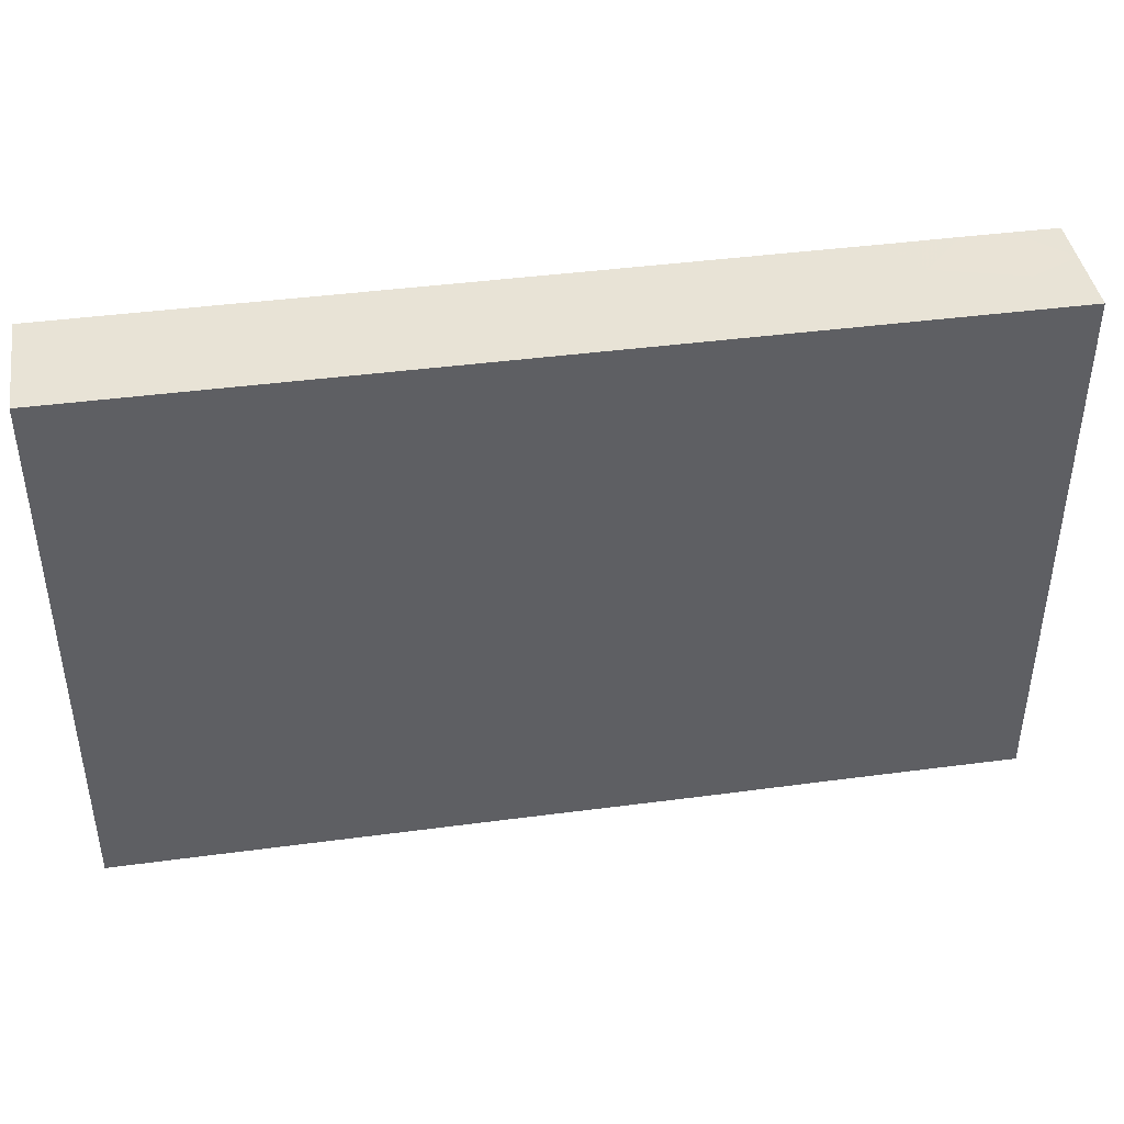
<metadata>
{"format":"obj","ext":"obj","renderer":"f3d","projection":"perspective","resolution":1024,"background":"white","views":[{"elev":41.9,"azim":170.9,"up":"+Y"}]}
</metadata>
<code>
v -0.09778 -0.06018 -0.01244
v -0.09778 -0.06018 0.01244
v -0.09778 0.06018 -0.01244
v -0.09778 0.06018 0.01244
v 0.09778 -0.06018 -0.01244
v 0.09778 -0.06018 0.01244
v 0.09778 0.06018 -0.01244
v 0.09778 0.06018 0.01244
v 0.09778 0.04412 0.004307
v 0.08109 0.06018 -0.01244
v 0.08609 -0.003097 -0.01244
v 0.08529 -0.01752 -0.01244
v -0.09778 -0.003725 -0.002539
v 0.09778 -0.05001 -0.002223
v -0.08059 -0.04554 -0.01244
v -0.0722 0.02951 -0.01244
v -0.08344 -0.02651 -0.01244
v -0.04122 0.01372 -0.01244
v -0.00998 0.0456 -0.01244
v 0.02126 0.0456 -0.01244
v -0.08244 -0.01378 -0.01244
v 0.03505 -0.03407 -0.01244
v 0.005638 0.0456 -0.01244
v -0.08166 0.00286 -0.01244
v 0.03686 0.04717 -0.01244
v -0.02422 0.0458 -0.01244
v -0.08243 0.01948 -0.01244
v -0.08758 0.06018 -0.002099
v -0.08793 -0.05001 0.01244
v -0.08243 0.03985 -0.01244
v -0.08243 0.05136 -0.01244
v -0.08793 0.05001 0.01244
v -0.06828 -0.04392 -0.01244
v -0.06681 -0.02834 -0.01244
v -0.06681 -0.0124 -0.01244
v -0.06606 0.003135 -0.01244
v -0.06594 0.02013 -0.01244
v -0.06689 0.05159 -0.01244
v -0.0532 -0.0421 -0.01244
v -0.0512 -0.02834 -0.01244
v -0.0512 -0.0124 -0.01244
v -0.04972 0.003972 -0.01244
v -0.05111 0.01919 -0.01244
v -0.06247 0.03985 -0.01244
v -0.03558 -0.06022 -0.01244
v -0.03688 -0.04388 -0.01244
v -0.03558 -0.02834 -0.01244
v -0.03558 -0.0124 -0.01244
v -0.03479 0.003607 -0.01244
v -0.03567 0.03593 -0.01244
v -0.01996 -0.06022 -0.01244
v -0.01996 -0.04428 -0.01244
v 0.06122 0.04253 0.01244
v -0.01996 -0.02834 -0.01244
v -0.01562 -0.005754 0.01244
v -0.04762 -0.06018 0.004202
v -0.01996 -0.0124 -0.01244
v -0.0483 0.03681 -0.01244
v 0.02806 -0.01074 -0.01244
v -0.01899 0.002718 -0.01244
v -0.02005 0.02037 -0.01244
v -0.03143 0.02347 -0.01244
v -0.05553 -0.05064 0.01244
v -0.004347 -0.04372 -0.01244
v -0.004342 -0.02834 -0.01244
v -0.005004 -0.008957 -0.01244
v -0.00252 0.00327 -0.01244
v -0.004342 0.01948 -0.01244
v 0.008844 -0.04212 -0.01244
v 0.01108 -0.02856 -0.01244
v 0.02689 -0.04428 -0.01244
v 0.02531 -0.02718 -0.01244
v 0.01617 -0.007894 -0.01244
v 0.01325 0.002707 -0.01244
v 0.03999 -0.04355 -0.01244
v 0.04251 -0.0124 -0.01244
v 0.05813 -0.04428 -0.01244
v 0.05813 -0.02834 -0.01244
v 0.04685 -0.02391 -0.01244
v 0.07375 -0.04428 -0.01244
v -0.01211 -0.06018 0.002223
v 0.07375 -0.02834 -0.01244
v 0.08767 -0.0451 -0.01244
v -0.05744 0.06018 0.001424
v 0.02336 0.05035 0.01244
v -0.05165 0.05115 0.01244
v 0.03897 0.05001 0.01242
v 0.08156 0.02966 -0.01244
v 0.08156 0.01372 -0.01244
v -0.07028 0.05003 0.01244
v -0.007766 0.05047 0.01244
v 0.007772 0.05037 0.01244
v -0.02403 0.05042 0.01244
v -0.07375 -0.05136 0.01244
v -0.07809 -0.03985 0.01244
v 0.08571 0.032 0.01244
v -0.07809 -0.02391 0.01244
v -0.07916 -0.00891 0.01244
v -0.07876 0.009052 0.01244
v 0.08793 0.01594 0.01244
v -0.07742 0.0227 0.01244
v -0.08753 0.02924 0.01244
v -0.07797 0.03934 0.01244
v -0.08793 -0.01594 0.01244
v -0.08793 0 0.01244
v -0.07809 0.06022 0.01244
v -0.06102 -0.03805 0.01244
v -0.06247 -0.02391 0.01244
v -0.06247 -0.00797 0.01244
v -0.06247 0.00797 0.01244
v -0.06247 0.02391 0.01244
v -0.06372 0.04107 0.01244
v -0.04685 -0.03985 0.01244
v -0.04685 -0.02391 0.01244
v -0.04685 -0.00797 0.01244
v -0.04685 0.00797 0.01244
v -0.04685 0.02391 0.01244
v -0.04685 0.03985 0.01244
v -0.03124 -0.02391 0.01244
v -0.03124 -0.00797 0.01244
v -0.03037 0.007288 0.01244
v -0.03124 0.02391 0.01244
v -0.03127 0.04041 0.01244
v -0.01562 -0.01948 0.01244
v -0.01562 0.00797 0.01244
v -0.01562 0.02391 0.01244
v -0.01562 0.04044 0.01244
v 0 -0.00797 0.01244
v 0 0.00797 0.01244
v 0 0.02391 0.01244
v 0 0.03985 0.01244
v -0.09778 -0.06018 0.002316
v -0.09778 0.06018 0.002636
v 0.09778 -0.06018 0
v 0.09778 0.06018 0
v 0.01574 0.007217 0.01244
v 0.01562 0.02391 0.01244
v 0.09778 0.0478 -0.01244
v -0.09778 0.04784 -0.01244
v 0.01562 0.03985 0.01244
v -0.09769 0.04747 0.01244
v 0.08571 -0.06018 -0.01242
v 0.03124 0.03985 0.01244
v 0.04685 0.02391 0.01244
v 0.04644 0.03922 0.01244
v 0.06681 0.02834 0.01244
v 0.07809 0.03985 0.01244
v 0.07937 0.06018 0.01244
v 0.0859 -0.04866 0.01244
v -0.08239 -0.06018 0.003592
v -0.09778 0.01451 -0.002614
v -0.05669 -0.06018 -0.002257
v -0.05683 0.02966 -0.01244
v 0.02126 -0.01815 -0.01244
v 0.05187 0.04509 -0.01244
v -0.07809 -0.06018 -0.0124
v -0.06692 -0.06018 -0.0124
v -0.09778 -0.02102 -0.004742
v -0.05116 -0.06018 -0.0124
v -0.09778 0.02819 -0.002693
v -0.006602 -0.06018 -0.01244
v 0.01143 -0.06018 0.003634
v 0.02496 -0.06018 0.003321
v 0.01132 -0.06018 -0.0124
v 0.04187 -0.06018 0.002591
v 0.02693 -0.06018 -0.0124
v 0.04255 -0.06018 -0.0124
v 0.07379 -0.06018 0.003592
v 0.05817 -0.06018 -0.0124
v 0.07365 -0.06018 -0.0124
v -0.042 -0.05299 0.01244
v -0.09778 -0.02625 0.003021
v -0.09778 -0.01217 0.002493
v -0.09778 -0.04154 -0.01244
v -0.09778 -0.02862 -0.01244
v -0.09778 -0.0124 -0.01244
v -0.09778 0.003538 -0.01244
v -0.09778 0.0195 -0.01244
v -0.09778 0.03272 -0.01244
v 0.09778 -0.008594 -0.002042
v 0.09778 0.02806 -0.00383
v -0.09778 -0.03985 0.01244
v -0.09778 -0.02597 0.01244
v -0.09778 -0.00797 0.01244
v -0.09778 0.00797 0.01244
v -0.09778 0.02391 0.01244
v -0.09778 0.03804 0.01244
v -0.007809 0.06018 -1.735e-18
v 0.02343 0.06018 -1.735e-18
v -0.06262 0.06018 0.0124
v -0.04626 0.06018 0.01244
v -0.04817 0.06018 -0.003779
v -0.04475 -0.06018 -0.00512
v 0.04671 0.06018 0.0124
v 0.05936 0.06018 0.01244
v 0.06781 0.06018 -0.00226
v 0.007809 0.06018 -1.735e-18
v 0.03775 0.06018 0.0005148
v 0.05418 0.06018 0.0009186
v -0.08744 0.01754 0.01244
v -0.007809 0.01594 0.01244
v 0.02343 0.03315 0.01244
v -0.05901 0.01151 -0.01244
v -0.01215 0.02745 -0.01244
v 0.01909 0.02745 -0.01244
v -0.03124 -0.05136 0.01244
v -0.03124 -0.03985 0.01244
v -0.01595 -0.05074 0.01244
v -0.01562 -0.03985 0.01244
v 0.001473 -0.02433 0.01244
v -0.06162 -0.0365 -0.01244
v -0.05901 -0.02037 -0.01244
v 0.01615 -0.04037 0.01244
v -0.04339 0.02745 -0.01244
v -0.01159 0.01198 -0.01244
v -0.08668 -0.03168 0.01244
v 0.01562 -0.02391 0.01244
v -0.05466 0.01594 0.01244
v 0.01595 -0.006363 0.01244
v -0.007809 -0.03188 0.01244
v 0.02343 -0.01594 0.01244
v 0.06594 0.02745 -0.01244
v -0.01215 -0.05225 -0.01244
v -0.01215 -0.03631 -0.01244
v 0.03124 -0.05136 0.01244
v 0.001619 0.02686 -0.01244
v 0.01909 -0.03631 -0.01244
v 0.0347 0.02745 -0.01244
v 0.06594 0.01151 -0.01244
v 0.03003 -0.03976 0.01244
v 0.03124 -0.02391 0.01244
v 0.03082 -0.007912 0.01244
v 0.04685 -0.05136 0.01244
v 0.04685 -0.03985 0.01244
v 0.04685 -0.02391 0.01244
v 0.04685 -0.00797 0.01244
v 0.04642 0.008283 0.01244
v 0.06247 -0.03985 0.01244
v 0.06247 -0.02391 0.01244
v 0.06247 -0.00797 0.01244
v 0.06259 0.008756 0.01244
v 0.07924 -0.03962 0.01244
v 0.07809 -0.02391 0.01244
v 0.07809 -0.00797 0.01244
v 0.07765 0.00797 0.01244
v 0.07729 0.02475 0.01244
v -0.05901 -0.004431 -0.01244
v -0.04339 -0.03631 -0.01244
v -0.04339 -0.02037 -0.01244
v 0.06594 -0.03631 -0.01244
v 0.06588 -0.02052 -0.01244
v -0.07028 0.01594 0.01244
v -0.07028 0.03188 0.01244
v -0.07783 -0.06018 0.01244
v -0.06412 -0.06018 0.01244
v -0.05466 -0.01594 0.01244
v -0.03905 -0.03188 0.01244
v -0.03905 -0.01594 0.01244
v -0.02343 0.01594 0.01244
v -0.05214 -0.06018 0.01244
v -0.03554 -0.06018 0.01244
v -0.007809 0 0.01244
v -0.01827 -0.06018 0.01244
v 0.008141 0.01556 0.01244
v -0.003801 -0.06018 0.01244
v 0.007809 0.03188 0.01244
v 0.02343 0 0.01244
v 0.01996 -0.06018 0.01244
v 0.03854 0.03243 0.01244
v 0.05582 0.01875 0.01244
v 0.04226 -0.06018 0.01244
v 0.07066 0.01622 0.01244
v 0.0347 0.01151 -0.01244
v 0.05713 -0.06018 0.01244
v 0.0513 0.02748 -0.01244
v 0.06594 0.04339 -0.01244
v 0.07824 -0.06018 0.01244
v -0.07462 0.01151 -0.01244
v 0.03466 -0.02136 -0.01244
v 0.05032 0.01151 -0.01244
v -0.01996 0.03542 -0.01244
v -0.004342 0.03542 -0.01244
v 0.01079 0.0188 -0.01244
v 0.01128 0.03542 -0.01244
v 0.02689 0.01948 -0.01244
v 0.02689 0.03542 -0.01244
v -0.07462 -0.03631 -0.01244
v -0.07462 -0.02037 -0.01244
v -0.04339 -0.004431 -0.01244
v -0.02805 -0.0528 -0.01244
v -0.02777 -0.03631 -0.01244
v -0.02777 -0.02037 -0.01244
v 0.05033 -0.03489 -0.01244
v 0.08069 -0.03472 -0.01244
v -0.0703 -0.01589 0.01244
v 0.04251 0.003538 -0.01244
v -0.05466 0 0.01244
v -0.03905 0 0.01244
v 0.04251 0.01948 -0.01244
v 0.007809 -0.01594 0.01244
v 0.04251 0.03542 -0.01244
v 0.03905 -0.01594 0.01244
v 0.05507 -0.01552 0.01244
v 0.07054 -0.03189 0.01244
v 0.07028 -0.01594 0.01244
v 0.08674 -0.0317 0.01244
v 0.08647 -0.01409 0.01244
v 0.06559 -0.00397 -0.01244
v 0.05786 -0.01308 -0.01244
v 0.05665 0.003977 -0.01244
v 0.05745 0.03562 -0.01244
v 0.07406 -0.01284 -0.01244
v 0.07375 0.003538 -0.01244
v 0.07251 0.0203 -0.01244
v 0.07254 0.05235 -0.01244
v 0.08848 0.03987 -0.01244
v -0.07462 -0.004431 -0.01244
v -0.02833 -0.005555 -0.01244
v 0.05032 -0.004431 -0.01244
v -0.07028 0 0.01244
v -0.02352 -0.0008477 0.01244
v 0.007809 0 0.01244
v 0.05311 0.04747 0.01244
v 0.03905 0 0.01244
v 0.05466 0 0.01244
v 0.07028 0 0.01244
v -0.05899 -0.05223 -0.01242
v 0.002545 -0.05234 -0.01244
v 0.03472 -0.05223 -0.01242
v 0.05034 -0.05223 -0.01242
v 0.01911 -0.05223 -0.01242
v -0.04337 -0.05223 -0.01242
v -0.07466 -0.06018 -0.004406
v 0.06697 -0.05232 -0.01244
v -0.09011 0.01151 -0.01244
v -0.08817 -0.004104 -0.01244
v 0.08791 0.05148 0.01244
v -0.08803 -0.0357 -0.01244
v -0.08711 -0.06018 0.01244
v 0.09778 -0.03985 -0.01244
v 0.09778 -0.02437 -0.01244
v 0.09778 -0.00797 -0.01244
v 0.09778 0.007807 -0.01244
v 0.09778 0.02391 -0.01244
v 0.09778 0.03553 -0.01244
v -0.078 0.06018 -0.01244
v -0.06247 0.06018 -0.01244
v -0.03124 0.06018 -0.01244
v -0.002151 -0.06018 0.002223
v 0.06439 0.06018 -0.01244
v -0.01562 0.06018 -0.01244
v 0 0.06018 -0.01244
v 0.01634 0.06018 -0.01244
v 0.03124 0.06018 -0.01244
v 0.04251 0.06018 -0.01244
v -0.03459 0.0457 -0.01244
v 0.09778 0.03992 0.01244
v 0.05836 -0.06018 0.002523
v 0.09778 -0.03985 0.01244
v 0.09778 -0.02347 0.01244
v 0.09778 -0.0117 0.01244
v 0.09778 -0.001499 0.01244
v 0.09778 0.00797 0.01244
v 0.09778 0.02319 0.01244
v -0.08161 0.02899 -0.01244
v -0.004342 -0.01815 -0.01244
v -0.01807 -0.02998 0.01244
v 0.09778 -0.05001 -0.01244
v 0.09778 -0.05001 0.01244
v -0.09778 -0.05113 -0.01244
v 0.09778 0.05005 0.01244
v 0.09778 0.03399 0.004307
v -0.05683 0.05136 -0.01244
v -0.07223 0.04121 -0.01244
v 0.005243 -0.006611 -0.01244
v 0.09778 -0.03188 0.002084
v 0.09778 -0.0165 0.003417
v -0.08793 -0.06018 -0.01242
v -0.08793 0.0602 0.01244
v -0.08793 0.06018 -0.01244
v -0.07245 -0.05223 -0.01242
v -0.0689 0.06018 0.003057
v -0.02773 -0.06018 -0.002203
v 0.05 -0.06018 -0.00355
v 0.02146 -0.04829 0.01244
v -0.05445 -0.03139 0.01244
v 0.05654 0.03398 0.01244
v 0.006345 -0.04533 0.01244
v 0.05466 -0.0456 0.01244
v 0.08023 0.04501 -0.01244
v 0.06732 -0.06018 0.01244
v 0.09778 0.0003924 -0.006335
v -0.01717 0.06018 0.001654
v 0.03124 0.01594 0.01244
v -0.007952 0.06018 0.0124
v 0.02328 0.06018 0.0124
v -0.04528 0.06018 -0.01244
v 0.007666 0.06018 0.0124
v -0.02357 0.06018 0.0124
f 1 132 370
f 1 378 132
f 1 370 378
f 2 29 182
f 2 339 29
f 2 182 132
f 2 132 339
f 3 133 28
f 3 28 380
f 3 139 133
f 3 380 139
f 4 141 32
f 4 32 379
f 4 133 141
f 4 379 133
f 5 14 134
f 5 368 14
f 5 142 83
f 5 83 368
f 5 134 142
f 6 277 134
f 6 134 369
f 6 369 277
f 7 10 135
f 7 138 10
f 7 135 138
f 8 9 135
f 8 371 9
f 8 135 148
f 8 148 337
f 8 337 371
f 9 138 135
f 9 345 138
f 9 372 345
f 9 371 357
f 9 357 372
f 10 148 135
f 10 138 390
f 10 196 148
f 10 350 196
f 10 315 350
f 10 390 315
f 11 12 312
f 11 342 12
f 11 313 89
f 11 89 343
f 11 312 313
f 11 343 342
f 12 294 82
f 12 82 312
f 12 340 294
f 12 341 340
f 12 342 341
f 13 176 173
f 13 173 185
f 13 177 176
f 13 185 177
f 14 369 134
f 14 340 359
f 14 368 340
f 14 359 369
f 15 287 33
f 15 33 381
f 15 156 370
f 15 381 156
f 15 338 287
f 15 370 338
f 16 37 27
f 16 27 365
f 16 365 30
f 16 30 374
f 16 153 37
f 16 44 153
f 16 374 44
f 17 176 21
f 17 21 288
f 17 34 287
f 17 288 34
f 17 175 176
f 17 338 175
f 17 287 338
f 18 42 43
f 18 49 42
f 18 43 214
f 18 60 49
f 18 215 60
f 18 62 61
f 18 61 215
f 18 214 62
f 19 23 282
f 19 352 23
f 19 281 26
f 19 26 351
f 19 282 281
f 19 351 352
f 20 284 23
f 20 23 353
f 20 25 286
f 20 354 25
f 20 286 284
f 20 353 354
f 21 35 288
f 21 317 35
f 21 176 336
f 21 336 317
f 22 75 71
f 22 71 227
f 22 227 72
f 22 72 279
f 22 293 75
f 22 279 79
f 22 79 293
f 23 284 282
f 23 352 353
f 24 278 36
f 24 36 317
f 24 177 335
f 24 336 177
f 24 335 278
f 24 317 336
f 25 155 301
f 25 355 155
f 25 301 286
f 25 354 355
f 26 281 50
f 26 50 356
f 26 348 351
f 26 356 348
f 27 37 278
f 27 335 178
f 27 178 365
f 27 278 335
f 28 379 106
f 28 106 382
f 28 133 379
f 28 346 380
f 28 382 346
f 29 94 95
f 29 254 94
f 29 95 182
f 29 339 254
f 30 139 31
f 30 31 374
f 30 179 139
f 30 365 179
f 31 346 38
f 31 38 374
f 31 139 380
f 31 380 346
f 32 103 90
f 32 90 106
f 32 187 103
f 32 106 379
f 32 141 187
f 33 211 39
f 33 39 327
f 33 287 211
f 33 327 381
f 34 40 211
f 34 212 40
f 34 211 287
f 34 288 212
f 35 36 247
f 35 317 36
f 35 41 212
f 35 247 41
f 35 212 288
f 36 203 42
f 36 42 247
f 36 278 203
f 37 153 43
f 37 43 203
f 37 203 278
f 38 373 44
f 38 44 374
f 38 346 347
f 38 347 373
f 39 211 40
f 39 40 248
f 39 248 46
f 39 46 332
f 39 332 327
f 40 212 41
f 40 41 249
f 40 47 248
f 40 249 47
f 41 247 42
f 41 42 289
f 41 48 249
f 41 289 48
f 42 203 43
f 42 49 289
f 43 153 214
f 44 58 153
f 44 373 58
f 45 290 51
f 45 51 383
f 45 193 159
f 45 159 332
f 45 261 193
f 45 383 261
f 45 332 290
f 46 52 290
f 46 291 52
f 46 248 291
f 46 290 332
f 47 54 291
f 47 292 54
f 47 291 248
f 47 249 292
f 48 289 49
f 48 49 318
f 48 57 292
f 48 318 57
f 48 292 249
f 49 60 318
f 50 214 58
f 50 58 356
f 50 62 214
f 50 281 62
f 51 52 223
f 51 290 52
f 51 161 81
f 51 81 263
f 51 223 161
f 51 263 383
f 52 64 223
f 52 224 64
f 52 291 224
f 53 146 246
f 53 387 146
f 53 147 195
f 53 246 147
f 53 195 323
f 53 323 387
f 54 65 224
f 54 366 65
f 54 224 291
f 54 292 366
f 55 120 119
f 55 119 124
f 55 321 120
f 55 124 128
f 55 262 125
f 55 125 321
f 55 128 262
f 56 152 193
f 56 255 152
f 56 193 261
f 56 260 255
f 56 261 260
f 57 60 66
f 57 318 60
f 57 66 366
f 57 366 292
f 58 214 153
f 58 397 356
f 58 373 397
f 59 73 74
f 59 154 73
f 59 74 283
f 59 76 279
f 59 296 76
f 59 279 154
f 59 285 273
f 59 273 296
f 59 283 285
f 60 67 66
f 60 215 67
f 61 62 281
f 61 204 68
f 61 68 215
f 61 281 204
f 63 107 94
f 63 94 255
f 63 113 107
f 63 171 113
f 63 260 171
f 63 255 260
f 64 65 70
f 64 224 65
f 64 70 69
f 64 69 328
f 64 328 223
f 65 366 70
f 66 67 375
f 66 375 366
f 67 215 68
f 67 68 283
f 67 283 74
f 67 74 375
f 68 204 226
f 68 226 283
f 69 70 227
f 69 227 71
f 69 71 331
f 69 331 328
f 70 154 72
f 70 72 227
f 70 366 154
f 71 75 329
f 71 329 331
f 72 154 279
f 73 375 74
f 73 154 366
f 73 366 375
f 75 293 77
f 75 77 330
f 75 330 329
f 76 79 279
f 76 309 79
f 76 296 319
f 76 319 309
f 77 250 80
f 77 80 334
f 77 293 250
f 77 334 330
f 78 293 79
f 78 79 309
f 78 82 250
f 78 251 82
f 78 250 293
f 78 309 251
f 80 83 142
f 80 294 83
f 80 142 334
f 80 250 294
f 81 161 349
f 81 265 263
f 81 349 265
f 82 294 250
f 82 251 312
f 83 294 340
f 83 340 368
f 84 190 191
f 84 382 190
f 84 191 192
f 84 192 347
f 84 347 382
f 85 143 87
f 85 87 194
f 85 92 140
f 85 396 92
f 85 140 143
f 85 194 396
f 86 90 112
f 86 190 90
f 86 112 118
f 86 118 191
f 86 191 190
f 87 143 145
f 87 145 323
f 87 323 194
f 88 222 276
f 88 314 222
f 88 276 316
f 88 344 314
f 88 316 344
f 89 313 229
f 89 229 314
f 89 314 344
f 89 344 343
f 90 103 112
f 90 190 106
f 91 131 92
f 91 92 398
f 91 93 127
f 91 395 93
f 91 127 131
f 91 398 395
f 92 131 140
f 92 396 398
f 93 123 127
f 93 191 123
f 93 399 191
f 93 395 399
f 94 97 95
f 94 107 97
f 94 254 255
f 95 97 216
f 95 216 182
f 96 246 100
f 96 100 364
f 96 147 246
f 96 357 147
f 96 364 357
f 97 98 104
f 97 295 98
f 97 104 216
f 97 107 108
f 97 108 295
f 98 99 105
f 98 320 99
f 98 105 104
f 98 295 109
f 98 109 320
f 99 101 200
f 99 252 101
f 99 185 105
f 99 110 252
f 99 320 110
f 99 200 185
f 100 272 245
f 100 245 362
f 100 246 272
f 100 362 363
f 100 363 364
f 101 103 102
f 101 102 200
f 101 253 103
f 101 252 111
f 101 111 253
f 102 103 187
f 102 187 186
f 102 186 200
f 103 253 112
f 104 105 184
f 104 184 183
f 104 183 216
f 105 185 184
f 106 190 382
f 107 386 108
f 107 113 386
f 108 256 109
f 108 109 295
f 108 114 256
f 108 386 114
f 109 297 110
f 109 110 320
f 109 256 115
f 109 115 297
f 110 218 252
f 110 297 218
f 111 117 112
f 111 112 253
f 111 218 117
f 111 252 218
f 112 117 118
f 113 257 114
f 113 114 386
f 113 171 207
f 113 207 257
f 114 115 256
f 114 258 115
f 114 257 119
f 114 119 258
f 115 258 120
f 115 120 298
f 115 298 297
f 116 117 218
f 116 298 117
f 116 218 297
f 116 297 298
f 117 122 118
f 117 121 259
f 117 298 121
f 117 259 122
f 118 122 123
f 118 123 191
f 119 120 258
f 119 367 124
f 119 257 207
f 119 207 367
f 120 121 298
f 120 321 121
f 121 125 259
f 121 321 125
f 122 126 123
f 122 259 126
f 123 126 127
f 124 210 128
f 124 220 210
f 124 367 220
f 125 129 201
f 125 262 129
f 125 201 259
f 126 131 127
f 126 201 130
f 126 130 266
f 126 266 131
f 126 259 201
f 128 129 262
f 128 322 129
f 128 210 300
f 128 300 219
f 128 219 322
f 129 130 201
f 129 264 130
f 129 136 264
f 129 322 136
f 130 264 137
f 130 137 266
f 131 266 140
f 132 150 339
f 132 378 150
f 132 182 370
f 133 139 187
f 133 187 141
f 134 168 142
f 134 277 168
f 136 137 264
f 136 394 137
f 136 219 267
f 136 322 219
f 136 267 394
f 137 202 266
f 137 394 202
f 138 345 316
f 138 316 390
f 139 179 160
f 139 160 187
f 140 202 143
f 140 266 202
f 142 168 170
f 142 170 334
f 143 269 145
f 143 202 269
f 144 145 269
f 144 387 145
f 144 237 270
f 144 394 237
f 144 269 394
f 144 270 387
f 145 387 323
f 146 272 246
f 146 270 272
f 146 387 270
f 147 148 195
f 147 337 148
f 147 357 337
f 148 196 195
f 149 242 277
f 149 359 242
f 149 277 369
f 149 369 359
f 150 156 333
f 150 378 156
f 150 333 254
f 150 254 339
f 151 160 178
f 151 186 160
f 151 178 177
f 151 177 185
f 151 185 186
f 152 157 159
f 152 333 157
f 152 159 193
f 152 255 333
f 155 276 311
f 155 350 276
f 155 311 301
f 155 355 350
f 156 157 333
f 156 381 157
f 156 378 370
f 157 327 159
f 157 381 327
f 158 172 173
f 158 175 172
f 158 173 176
f 158 176 175
f 159 327 332
f 160 179 178
f 160 186 187
f 161 164 162
f 161 162 349
f 161 328 164
f 161 223 328
f 162 164 163
f 162 163 268
f 162 268 265
f 162 265 349
f 163 164 166
f 163 166 165
f 163 165 271
f 163 271 268
f 164 331 166
f 164 328 331
f 165 166 167
f 165 167 384
f 165 358 271
f 165 384 358
f 166 329 167
f 166 331 329
f 167 330 169
f 167 169 384
f 167 329 330
f 168 358 170
f 168 277 391
f 168 391 358
f 169 334 170
f 169 170 358
f 169 330 334
f 169 358 384
f 171 206 207
f 171 261 206
f 171 260 261
f 172 183 173
f 172 175 174
f 172 174 182
f 172 182 183
f 173 183 184
f 173 184 185
f 174 175 338
f 174 370 182
f 174 338 370
f 176 177 336
f 177 178 335
f 178 179 365
f 180 341 342
f 180 377 341
f 180 342 392
f 180 362 361
f 180 361 377
f 180 363 362
f 180 392 363
f 181 344 345
f 181 392 344
f 181 345 372
f 181 372 364
f 181 364 392
f 182 216 183
f 185 200 186
f 188 197 352
f 188 395 197
f 188 352 351
f 188 351 393
f 188 393 395
f 189 194 198
f 189 396 194
f 189 353 197
f 189 197 396
f 189 198 354
f 189 354 353
f 191 348 192
f 191 399 348
f 192 397 347
f 192 348 397
f 194 195 199
f 194 323 195
f 194 355 198
f 194 199 355
f 195 196 199
f 196 350 199
f 197 353 352
f 197 395 398
f 197 398 396
f 198 355 354
f 199 350 355
f 202 394 269
f 204 282 226
f 204 281 282
f 205 228 285
f 205 286 228
f 205 283 284
f 205 285 283
f 205 284 286
f 206 208 207
f 206 263 208
f 206 261 263
f 207 208 209
f 207 209 367
f 208 388 209
f 208 263 265
f 208 265 388
f 209 220 367
f 209 388 220
f 210 217 300
f 210 388 217
f 210 220 388
f 213 230 217
f 213 217 388
f 213 385 230
f 213 388 385
f 217 231 221
f 217 221 300
f 217 230 231
f 219 221 232
f 219 300 221
f 219 232 267
f 221 231 232
f 222 275 311
f 222 314 275
f 222 311 276
f 225 234 230
f 225 230 385
f 225 233 234
f 225 271 233
f 225 268 271
f 225 385 268
f 226 282 284
f 226 284 283
f 228 275 299
f 228 301 275
f 228 299 285
f 228 286 301
f 229 280 275
f 229 275 314
f 229 310 280
f 229 313 310
f 230 234 231
f 231 302 232
f 231 234 235
f 231 235 302
f 232 302 236
f 232 236 324
f 232 394 267
f 232 324 394
f 233 389 234
f 233 271 274
f 233 274 389
f 234 239 235
f 234 238 239
f 234 389 238
f 235 236 302
f 235 303 236
f 235 239 303
f 236 237 324
f 236 325 237
f 236 303 240
f 236 240 325
f 237 241 270
f 237 325 241
f 237 394 324
f 238 304 239
f 238 242 304
f 238 391 242
f 238 389 391
f 239 240 303
f 239 305 240
f 239 304 243
f 239 243 305
f 240 305 244
f 240 244 326
f 240 326 325
f 241 245 272
f 241 326 245
f 241 272 270
f 241 325 326
f 242 391 277
f 242 306 304
f 242 359 306
f 243 304 306
f 243 307 305
f 243 306 360
f 243 360 307
f 244 305 307
f 244 307 362
f 244 362 326
f 245 326 362
f 251 309 312
f 254 333 255
f 261 383 263
f 265 268 388
f 268 385 388
f 271 358 274
f 273 280 296
f 273 299 280
f 273 285 299
f 274 358 391
f 274 391 389
f 275 280 299
f 275 301 311
f 276 350 315
f 276 315 390
f 276 390 316
f 280 310 296
f 296 310 319
f 306 359 360
f 307 360 361
f 307 361 362
f 308 312 309
f 308 309 319
f 308 310 313
f 308 319 310
f 308 313 312
f 316 345 344
f 337 357 371
f 340 341 376
f 340 376 359
f 341 377 376
f 342 343 392
f 343 344 392
f 346 382 347
f 347 397 373
f 348 393 351
f 348 356 397
f 348 399 393
f 357 364 372
f 359 376 360
f 360 377 361
f 360 376 377
f 363 392 364
f 393 399 395

</code>
